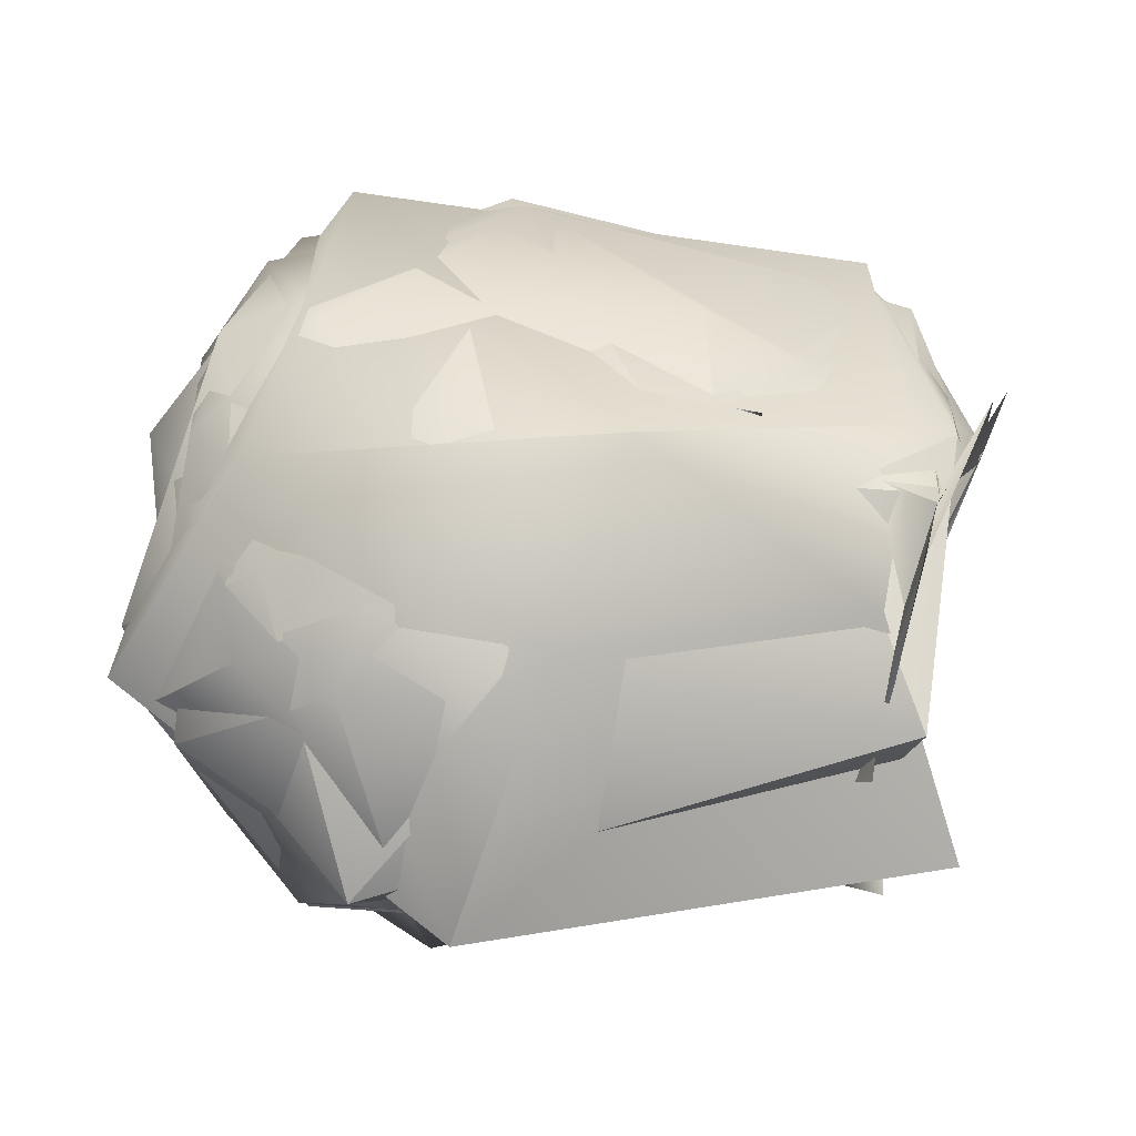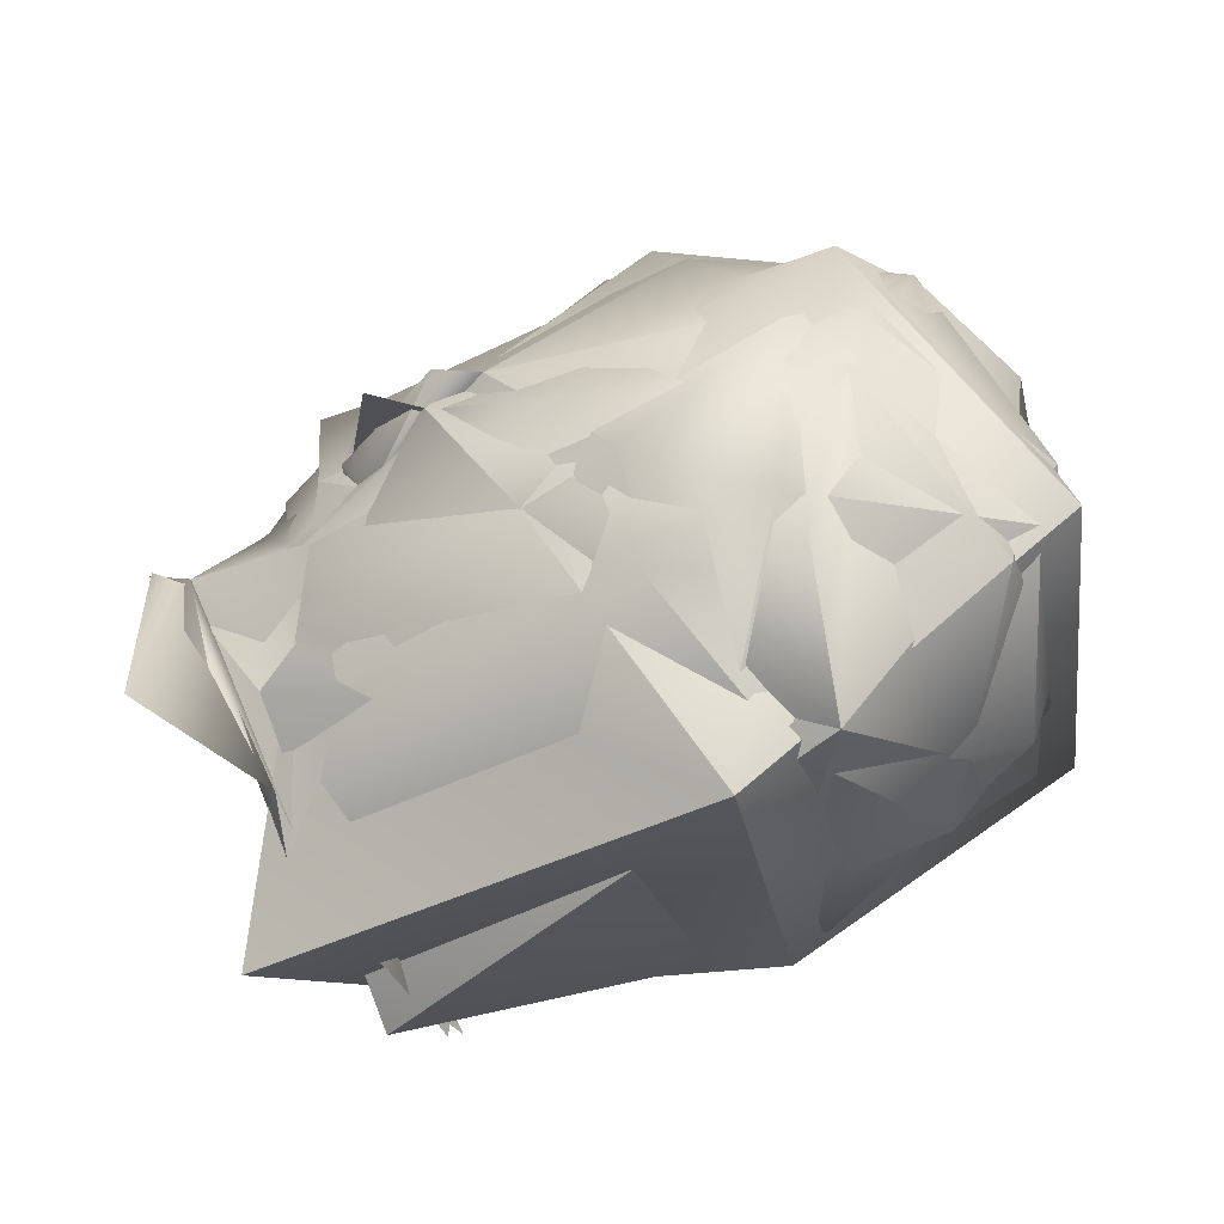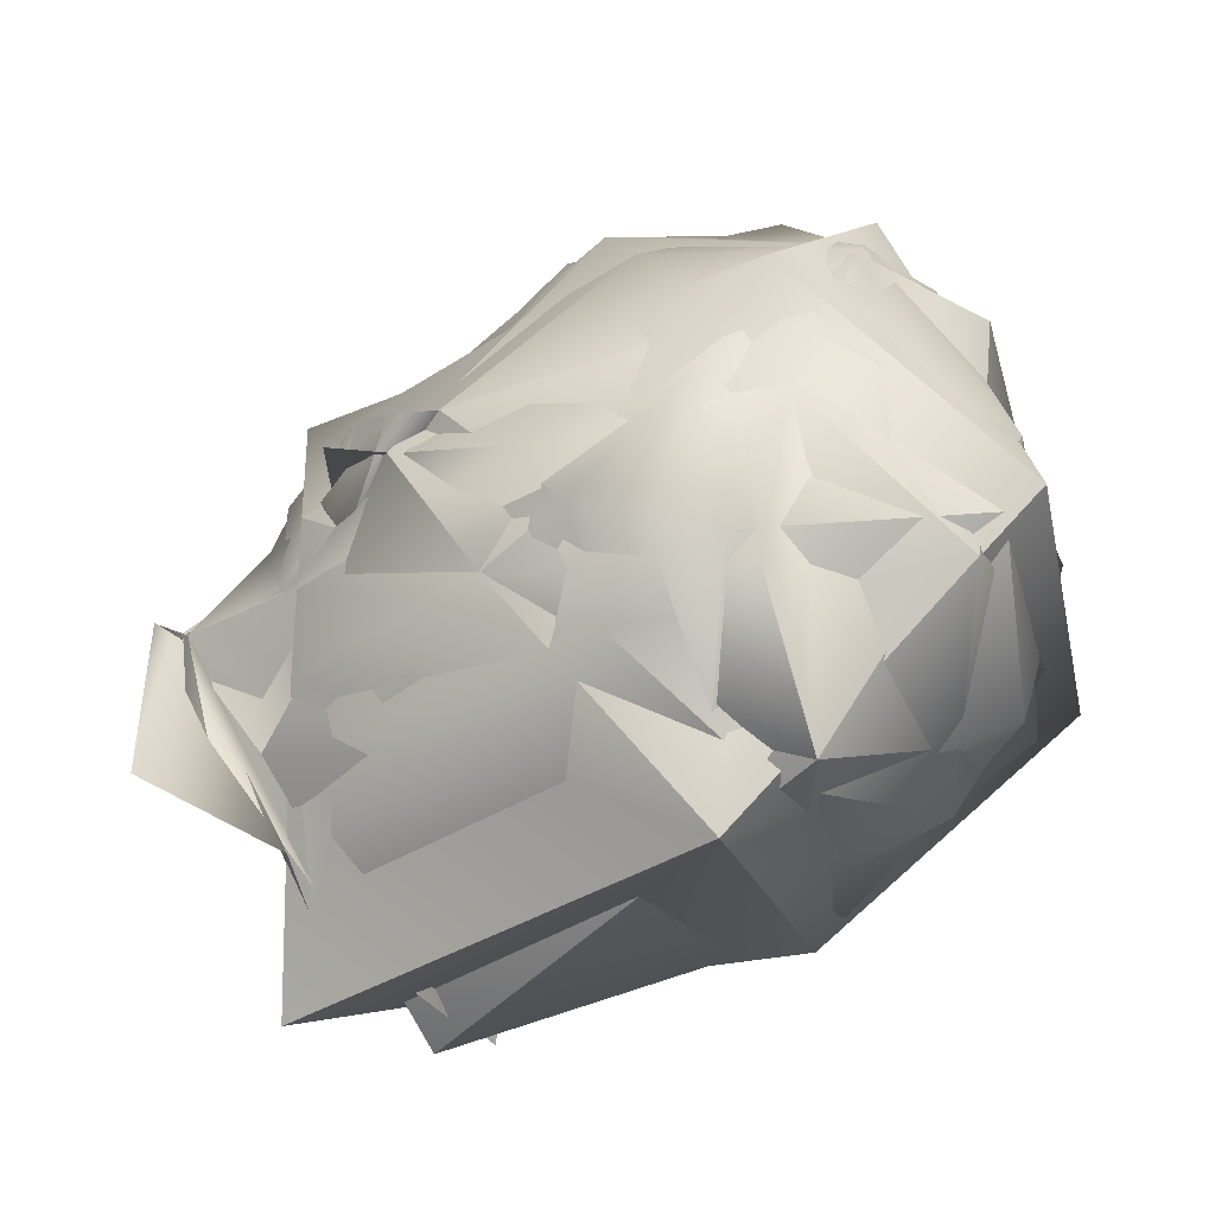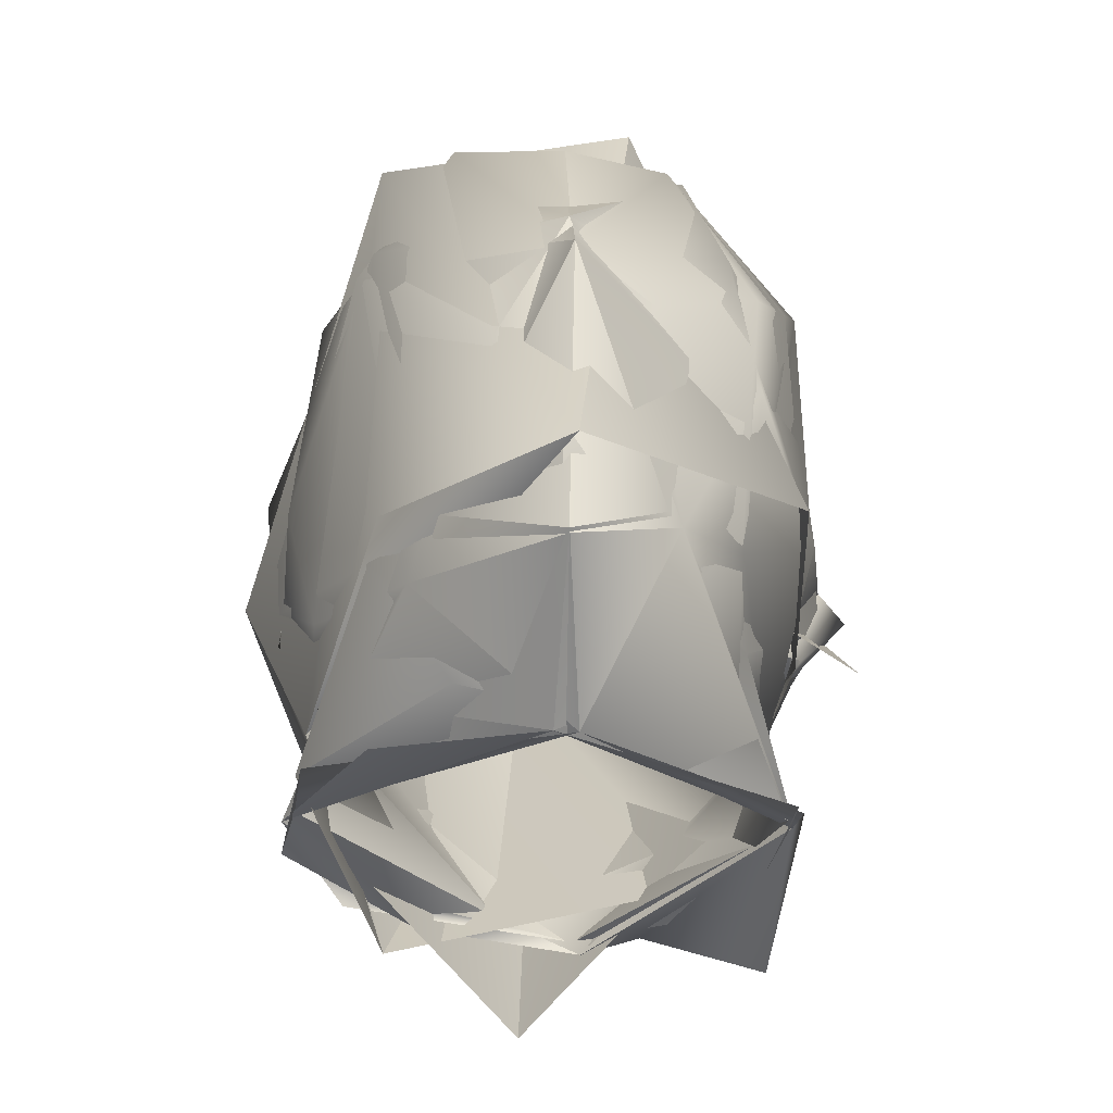
<metadata>
{"format":"obj","ext":"obj","renderer":"f3d","projection":"perspective","resolution":1024,"background":"white","views":[{"elev":-35.7,"azim":-96.5,"up":"+Z"},{"elev":-64.2,"azim":117.8,"up":"+Z"},{"elev":-57.0,"azim":125.7,"up":"+Z"},{"elev":-49.4,"azim":-3.7,"up":"+Y"}]}
</metadata>
<code>
o HEAD
v 0.06641 -0.1071 -0.1701
v 0.06864 -0.1091 -0.1036
v 0.033 -0.08308 -0.1853
v 0.07201 -0.04122 -0.06953
v 0.08262 -0.002333 -0.1207
v 0.08262 -0.002333 -0.1207
v 0.04537 0.09998 -0.09103
v 0.03632 0.07342 -0.02924
v 0.04565 0.01464 -0.01597
v 0.07255 0.04998 -0.08016
v 0.08262 -0.002333 -0.1207
v 0.08262 -0.002333 -0.1207
v 0.08262 -0.002333 -0.1207
v 0.06425 -0.05411 -0.09821
v 0.06425 -0.05411 -0.09821
v 0.06812 -0.04283 -0.1242
v 0.06812 -0.04283 -0.1242
v 0.05404 -0.0259 -0.02965
v 0.07228 0.02903 -0.1804
v 0.0418 -0.06087 -0.17
v 0.01713 0.01195 -0.01244
v 0.04573 -0.0909 -0.03171
v 0.06919 0.07798 -0.1396
v 0.06286 -0.06945 -0.1172
v 0.05058 0.05815 -0.1922
v 0.006298 -0.1305 -0.05694
v 0.06862 -0.09677 -0.1225
v 0.01588 -0.08987 -0.1859
v 0.06862 -0.09677 -0.1225
v 0.07209 -0.05001 -0.1041
v 0.09002 -0.01256 -0.1231
v 0.01588 -0.08987 -0.1859
v 0.01588 -0.08987 -0.1859
v 0.006298 -0.1305 -0.05694
v 0.01588 -0.08987 -0.1859
v 0.000759 -0.1129 -0.008874
v 9.8e-05 0.000306 0.005553
v 0.000759 -0.1129 -0.008874
v 0.000759 0.09925 -0.04216
v 0.000759 0.09925 -0.04216
v 0.000759 0.09925 -0.04216
v 9.8e-05 0.000306 0.005553
v 9.8e-05 0.000306 0.005553
v 0.000759 0.01614 -0.22
v -0.0081 -0.07669 -0.1866
v 9.8e-05 0.000306 0.005553
v 0.000759 0.1048 -0.1624
v 0.000759 0.1048 -0.1624
v 0.000759 0.1048 -0.1624
v 0.000759 0.01614 -0.22
v 0.000759 0.01614 -0.22
v -0.06941 -0.09086 -0.1479
v -0.06224 -0.1155 -0.08918
v -0.03148 -0.08308 -0.1853
v -0.01861 -0.04504 -0.001428
v -0.07285 -0.03763 -0.1065
v -0.07166 -0.03586 -0.07272
v -0.06916 0.06607 -0.08376
v -0.03681 0.0814 -0.03642
v -0.07285 -0.03763 -0.1065
v -0.07285 -0.03763 -0.1065
v -0.07285 -0.03763 -0.1065
v -0.06562 -0.04857 -0.1195
v -0.06562 -0.04857 -0.1195
v -0.06562 -0.04857 -0.1195
v -0.02476 0.01567 -0.01327
v -0.05437 0.007851 -0.02442
v -0.06231 -0.06802 -0.08285
v -0.05142 0.097 -0.1113
v -0.06555 0.01519 -0.1817
v -0.06265 -0.06234 -0.1224
v -0.04409 0.08069 -0.1763
v -0.06524 -0.09696 -0.1246
v -0.06524 -0.09696 -0.1246
v -0.0081 -0.07669 -0.1866
v -0.06524 -0.09696 -0.1246
v -0.07331 -0.0499 -0.1084
v -0.0081 -0.07669 -0.1866
v 0.02865 -0.101 -0.01552
v 0.006298 -0.1305 -0.05694
v -0.03745 -0.1025 -0.03642
v 0.006298 -0.1305 -0.05694
v 0.06862 -0.09677 -0.1225
v 0.08262 -0.002333 -0.1207
v 0.08262 -0.002333 -0.1207
v 0.08262 -0.002333 -0.1207
v 0.06812 -0.04283 -0.1242
v 0.06812 -0.04283 -0.1242
v 0.06425 -0.05411 -0.09821
v 0.06425 -0.05411 -0.09821
v 0.006298 -0.1305 -0.05694
v 0.006298 -0.1305 -0.05694
v 0.000759 -0.1129 -0.008874
v 0.000759 -0.1129 -0.008874
v 9.8e-05 0.000306 0.005553
v 0.006298 -0.1305 -0.05694
v 0.006298 -0.1305 -0.05694
v 9.8e-05 0.000306 0.005553
v 0.000759 0.01614 -0.22
v -0.0081 -0.07669 -0.1866
v 0.000759 0.1048 -0.1624
v 0.000759 0.1048 -0.1624
v 0.000759 0.01614 -0.22
v -0.06524 -0.09696 -0.1246
v 0.006298 -0.1305 -0.05694
v -0.06524 -0.09696 -0.1246
v -0.07285 -0.03763 -0.1065
v -0.06562 -0.04857 -0.1195
v -0.06562 -0.04857 -0.1195
v -0.07285 -0.03763 -0.1065
v 0.01588 -0.08987 -0.1859
v 0.01588 -0.08987 -0.1859
v 0.000759 -0.1129 -0.008874
v 0.000759 0.09925 -0.04216
v 0.000759 0.09925 -0.04216
v 9.8e-05 0.000306 0.005553
v 0.000759 0.1048 -0.1624
v 0.06862 -0.09677 -0.1225
v 0.01588 -0.08987 -0.1859
v -0.0081 -0.07669 -0.1866
v -0.06524 -0.09696 -0.1246
v 0.0137 -0.08543 -0.1856
v -0.0001 -0.1311 -0.05619
v 0.06618 -0.1125 -0.09796
v 0.06927 -0.09376 -0.1241
v 0.06179 -0.08693 -0.1666
v 0.000528 -0.1125 -0.007691
v 0.000759 -0.02523 0.01509
v 0.02494 -0.09855 -0.01278
v 0.08142 -0.01335 -0.1286
v 0.08142 -0.01335 -0.1286
v -0.0001 -0.1311 -0.05619
v 0.04989 -0.09278 -0.06323
v -0.0001 -0.1311 -0.05619
v 0.08085 0.02273 -0.1607
v 0.03092 0.07031 -0.02372
v -0.000263 0.1115 -0.07186
v 0.06441 0.02222 -0.03863
v 0.001314 0.01817 -0.004997
v 0.001314 0.01817 -0.004997
v 0.000759 -0.02523 0.01509
v 0.03304 -0.02886 -0.01774
v 0.05115 0.02426 -0.2029
v 0.0137 -0.08543 -0.1856
v 0.08142 -0.01335 -0.1286
v 0.06309 -0.06479 -0.1211
v 0.04476 -0.06705 -0.1659
v 0.04786 0.1001 -0.0987
v 0.08142 -0.01335 -0.1286
v 0.06927 -0.09376 -0.1241
v 0.05797 0.08201 -0.1613
v 0.000759 0.09592 -0.1737
v 0.000759 0.09592 -0.1737
v 0.000759 0.03564 -0.2152
v 0.06927 -0.09376 -0.1241
v 0.0137 -0.08543 -0.1856
v 0.0137 -0.08543 -0.1856
v 0.000528 -0.1125 -0.007691
v 0.00076 0.07202 -0.01889
v -0.000263 0.1115 -0.07186
v 0.000759 0.03564 -0.2152
v -0.05255 -0.08444 -0.1756
v -0.04515 -0.1254 -0.07126
v -0.06889 -0.0953 -0.1303
v -0.03031 -0.0926 -0.02235
v -0.07718 -0.01849 -0.1225
v -0.07718 -0.01849 -0.1225
v -0.03336 0.08289 -0.0438
v -0.05219 0.01409 -0.01955
v -0.07718 -0.01849 -0.1225
v -0.08348 0.03452 -0.1289
v -0.05742 -0.07116 -0.1099
v -0.04911 -0.02121 -0.1852
v -0.01248 0.00943 -0.01104
v -0.05177 0.0929 -0.1406
v -0.04974 0.05565 -0.1887
v -0.07718 -0.01849 -0.1225
v -0.03964 -0.1064 -0.07509
v -0.0001 -0.1311 -0.05619
v -0.06889 -0.0953 -0.1303
v -0.0265 -0.08022 -0.1798
v 0.06927 -0.09376 -0.1241
v -0.0001 -0.1311 -0.05619
v 0.06927 -0.09376 -0.1241
v 0.00076 0.07202 -0.01889
v 0.0137 -0.08543 -0.1856
v -0.0001 -0.1311 -0.05619
v 0.000528 -0.1125 -0.007691
v 0.000759 -0.02523 0.01509
v -0.0001 -0.1311 -0.05619
v 0.001314 0.01817 -0.004997
v 0.001314 0.01817 -0.004997
v 0.000759 -0.02523 0.01509
v 0.0137 -0.08543 -0.1856
v 0.000759 -0.02523 0.01509
v -0.06889 -0.0953 -0.1303
v 0.000759 0.09592 -0.1737
v 0.000759 0.09592 -0.1737
v 0.000759 0.03564 -0.2152
v -0.0001 -0.1311 -0.05619
v 0.0137 -0.08543 -0.1856
v 0.000528 -0.1125 -0.007691
v -0.000263 0.1115 -0.07186
v 0.00076 0.07202 -0.01889
v 0.00076 0.07202 -0.01889
v -0.000263 0.1115 -0.07186
v 0.0137 -0.08543 -0.1856
v 0.000759 0.03564 -0.2152
v 0.06927 -0.09376 -0.1241
v 0.0137 -0.08543 -0.1856
v -0.0265 -0.08022 -0.1798
v -0.06889 -0.0953 -0.1303
v -0.04044 -0.09463 -0.1834
v 0.003345 -0.1259 -0.05396
v 0.05021 -0.07963 -0.1659
v 0.003345 -0.1259 -0.05396
v 0.06612 -0.1023 -0.1139
v 0.05021 -0.07963 -0.1659
v -0.001567 -0.09043 0.000535
v -0.001567 -0.09043 0.000535
v 0.003345 -0.1259 -0.05396
v 0.04526 -0.08788 -0.0289
v 0.06594 -0.05228 -0.09015
v 0.06594 -0.05228 -0.09015
v 0.06977 0.03862 -0.05131
v 0.08246 -0.01856 -0.125
v 0.04858 -0.09623 -0.07194
v 0.04349 0.09974 -0.08579
v 0.03096 0.07032 -0.02364
v 0.05434 0.008929 -0.02459
v 0.000911 0.09629 -0.03896
v 0.02418 -0.01406 -0.01206
v 0.000869 -0.01423 0.006725
v 0.06974 0.003035 -0.1835
v 0.08246 -0.01856 -0.125
v 0.05478 -0.06084 -0.1434
v 0.06278 0.0895 -0.1488
v 0.002019 0.04854 -0.2173
v 0.04138 0.06084 -0.1964
v 0.08246 -0.01856 -0.125
v 0.06612 -0.1023 -0.1139
v 0.002019 0.04854 -0.2173
v 0.001704 0.1133 -0.1367
v 0.09365 -0.02934 -0.1273
v -0.04044 -0.09463 -0.1834
v -0.04044 -0.09463 -0.1834
v 0.00076 0.07202 -0.01889
v 0.000869 -0.01423 0.006725
v 0.001704 0.1133 -0.1367
v 0.002019 0.04854 -0.2173
v -0.06461 -0.1038 -0.1038
v -0.04044 -0.09463 -0.1834
v -0.05639 0.01133 -0.02596
v -0.0475 -0.09029 -0.04155
v -0.06461 -0.1038 -0.1038
v -0.02504 -0.1143 -0.05802
v -0.05474 0.09188 -0.07898
v -0.03156 0.07261 -0.02172
v -0.08056 -0.02407 -0.1238
v -0.08056 -0.02407 -0.1238
v -0.08056 -0.02407 -0.1238
v -0.06475 -0.002911 -0.1793
v -0.06173 -0.06988 -0.1225
v -0.06125 0.07613 -0.1609
v -0.08056 -0.02407 -0.1238
v 0.003345 -0.1259 -0.05396
v 0.06612 -0.1023 -0.1139
v 0.06594 -0.05228 -0.09015
v 0.06612 -0.1023 -0.1139
v 0.08246 -0.01856 -0.125
v 0.08246 -0.01856 -0.125
v 0.06594 -0.05228 -0.09015
v 0.06594 -0.05228 -0.09015
v 0.00076 0.07202 -0.01889
v -0.04044 -0.09463 -0.1834
v 0.003345 -0.1259 -0.05396
v -0.001567 -0.09043 0.000535
v -0.001567 -0.09043 0.000535
v 0.003345 -0.1259 -0.05396
v 0.003345 -0.1259 -0.05396
v 0.000869 -0.01423 0.006725
v -0.04044 -0.09463 -0.1834
v 0.002019 0.04854 -0.2173
v -0.06461 -0.1038 -0.1038
v -0.06461 -0.1038 -0.1038
v 0.001704 0.1133 -0.1367
v 0.002019 0.04854 -0.2173
v -0.06461 -0.1038 -0.1038
v -0.04044 -0.09463 -0.1834
v 0.000911 0.09629 -0.03896
v 0.00076 0.07202 -0.01889
v 0.00076 0.07202 -0.01889
v 0.000869 -0.01423 0.006725
v 0.001704 0.1133 -0.1367
v 0.002019 0.04854 -0.2173
v 0.05021 -0.07963 -0.1659
v 0.05021 -0.07963 -0.1659
v -0.04044 -0.09463 -0.1834
v -0.04044 -0.09463 -0.1834
v 0.06903 -0.05934 -0.09862
v -0.001061 -0.1112 -0.1981
v 0.05596 -0.06739 -0.1507
v -0.001061 -0.1112 -0.1981
v 0.001667 -0.09839 0.01029
v 0.0641 -0.0684 -0.03521
v 0.06903 -0.05934 -0.09862
v 0.07486 0.08918 -0.1306
v 0.02051 0.09413 -0.02643
v 0.02051 0.09413 -0.02643
v 0.001667 -0.09839 0.01029
v 0.06903 -0.05934 -0.09862
v 0.06903 -0.05934 -0.09862
v 0.06903 -0.05934 -0.09862
v 0.003157 0.02225 -0.2273
v 0.06973 0.003014 -0.1836
v -0.002006 0.115 -0.156
v 0.003157 0.02225 -0.2273
v -0.002006 0.115 -0.156
v -0.06261 -0.09264 -0.09978
v -0.06261 -0.09264 -0.09978
v -0.05347 -0.08289 -0.1548
v -0.04548 -0.08845 -0.02753
v -0.0769 0.083 -0.1374
v -0.05186 0.05879 -0.02144
v -0.08593 -0.01394 -0.128
v -0.06854 0.003886 -0.1845
v -0.08593 -0.01394 -0.128
v -0.06261 -0.09264 -0.09978
v 0.05596 -0.06739 -0.1507
v -0.001061 -0.1112 -0.1981
v 0.001667 -0.09839 0.01029
v 0.001667 -0.09839 0.01029
v -0.05347 -0.08289 -0.1548
v 0.003157 0.02225 -0.2273
v 0.003157 0.02225 -0.2273
v -0.06261 -0.09264 -0.09978
v -0.002006 0.115 -0.156
v -0.002006 0.115 -0.156
v -0.001061 -0.1112 -0.1981
v 0.02051 0.09413 -0.02643
v 0.02051 0.09413 -0.02643
v -0.001061 -0.1112 -0.1981
v -0.001061 -0.1112 -0.1981
f 37 36 79
f 6 10 4
f 10 8 9
f 8 10 7
f 5 4 14
f 42 21 8
f 8 21 9
f 21 18 9
f 10 9 4
f 4 9 18
f 19 23 12
f 10 11 23
f 20 44 19
f 20 45 44
f 19 24 20
f 21 46 79
f 21 79 18
f 4 18 22
f 10 23 7
f 24 19 17
f 13 17 19
f 15 24 16
f 15 4 24
f 4 22 24
f 22 79 24
f 79 26 29
f 79 29 24
f 79 22 18
f 49 23 25
f 25 50 48
f 25 23 19
f 2 1 27
f 27 3 28
f 27 1 3
f 82 2 83
f 85 30 31
f 86 31 87
f 30 88 31
f 30 89 88
f 30 84 90
f 40 8 7
f 43 8 41
f 7 47 39
f 51 25 19
f 7 23 49
f 95 55 94
f 93 55 81
f 96 81 73
f 57 58 56
f 67 59 58
f 69 58 59
f 57 62 68
f 66 59 67
f 58 57 67
f 55 66 67
f 58 70 60
f 99 100 70
f 68 67 57
f 67 68 81
f 69 70 58
f 69 72 70
f 70 71 64
f 65 61 70
f 71 68 62
f 63 71 62
f 81 68 71
f 71 76 81
f 55 67 81
f 102 103 72
f 53 105 104
f 54 74 75
f 54 52 74
f 52 53 106
f 77 107 108
f 109 110 77
f 59 114 69
f 59 116 115
f 66 116 59
f 55 98 66
f 69 114 117
f 71 70 100
f 70 72 103
f 69 101 72
f 75 112 54
f 24 118 20
f 20 118 119
f 78 20 119
f 120 121 71
f 79 38 80
f 97 113 81
f 126 125 124
f 128 127 129
f 148 138 135
f 148 136 138
f 136 148 137
f 139 138 136
f 140 142 138
f 140 141 142
f 133 138 142
f 138 145 135
f 133 146 130
f 146 147 143
f 135 146 143
f 138 133 131
f 135 151 148
f 143 151 135
f 146 135 149
f 133 182 146
f 133 132 150
f 142 129 133
f 143 152 151
f 143 154 152
f 155 126 156
f 183 124 184
f 158 133 129
f 159 136 137
f 139 136 185
f 129 142 141
f 144 143 147
f 161 143 144
f 148 153 160
f 148 151 153
f 189 165 188
f 171 169 168
f 171 167 169
f 169 174 191
f 174 193 192
f 171 173 170
f 172 169 166
f 165 174 169
f 172 165 169
f 175 171 168
f 171 176 173
f 176 171 175
f 172 177 173
f 178 196 179
f 172 196 178
f 178 165 172
f 197 176 175
f 198 199 176
f 162 180 181
f 164 163 200
f 165 178 202
f 168 204 203
f 169 191 205
f 169 205 168
f 174 165 195
f 168 206 175
f 173 208 194
f 173 176 208
f 175 206 197
f 181 201 162
f 146 209 147
f 147 209 210
f 211 173 207
f 211 172 173
f 211 212 172
f 133 158 134
f 190 202 178
f 222 220 221
f 228 229 225
f 230 225 229
f 229 228 231
f 230 229 233
f 232 230 233
f 225 230 222
f 227 225 222
f 225 224 226
f 225 227 224
f 232 222 230
f 225 237 228
f 235 237 225
f 235 234 237
f 238 234 236
f 234 239 237
f 234 238 239
f 236 234 240
f 268 236 240
f 236 223 227
f 227 222 221
f 241 227 266
f 220 222 232
f 243 237 242
f 239 242 237
f 244 272 271
f 273 244 270
f 247 229 231
f 233 229 274
f 219 232 248
f 228 249 231
f 228 237 249
f 277 254 279
f 280 256 255
f 253 258 257
f 258 253 281
f 257 260 253
f 261 264 262
f 257 264 260
f 282 263 262
f 254 253 259
f 283 262 264
f 263 265 262
f 259 263 254
f 254 256 279
f 277 253 254
f 286 287 264
f 257 258 290
f 258 291 290
f 258 281 292
f 253 278 293
f 257 294 264
f 257 290 294
f 282 262 295
f 267 296 236
f 250 297 298
f 250 236 297
f 263 299 285
f 236 227 267
f 256 254 284
f 263 284 254
f 305 306 307
f 305 307 308
f 305 308 310
f 315 329 314
f 312 315 307
f 315 317 307
f 329 315 313
f 316 307 317
f 307 318 309
f 331 324 322
f 323 325 324
f 327 323 326
f 326 334 333
f 325 328 324
f 328 322 324
f 326 323 335
f 333 327 326
f 333 328 327
f 322 336 332
f 338 335 323
f 323 324 340
f 324 331 341
f 323 340 337
f 329 342 314
f 333 334 343
l 163 187
l 215 217
l 300 302
l 304 305
l 123 124
l 305 311
l 126 157
l 216 269
l 302 303
l 2 34
l 162 164
l 162 186
l 3 35
l 53 92
l 218 246
l 251 252
l 276 288
l 321 339
l 319 321

</code>
